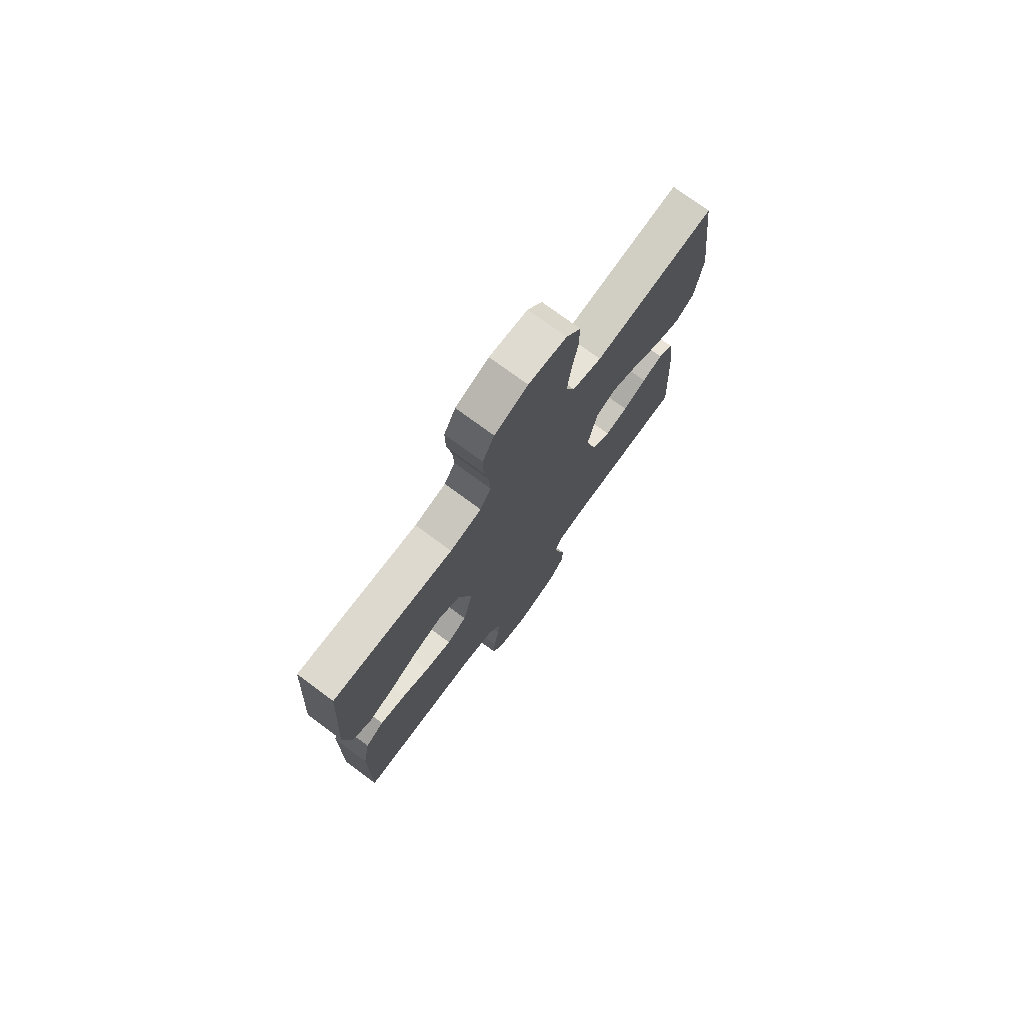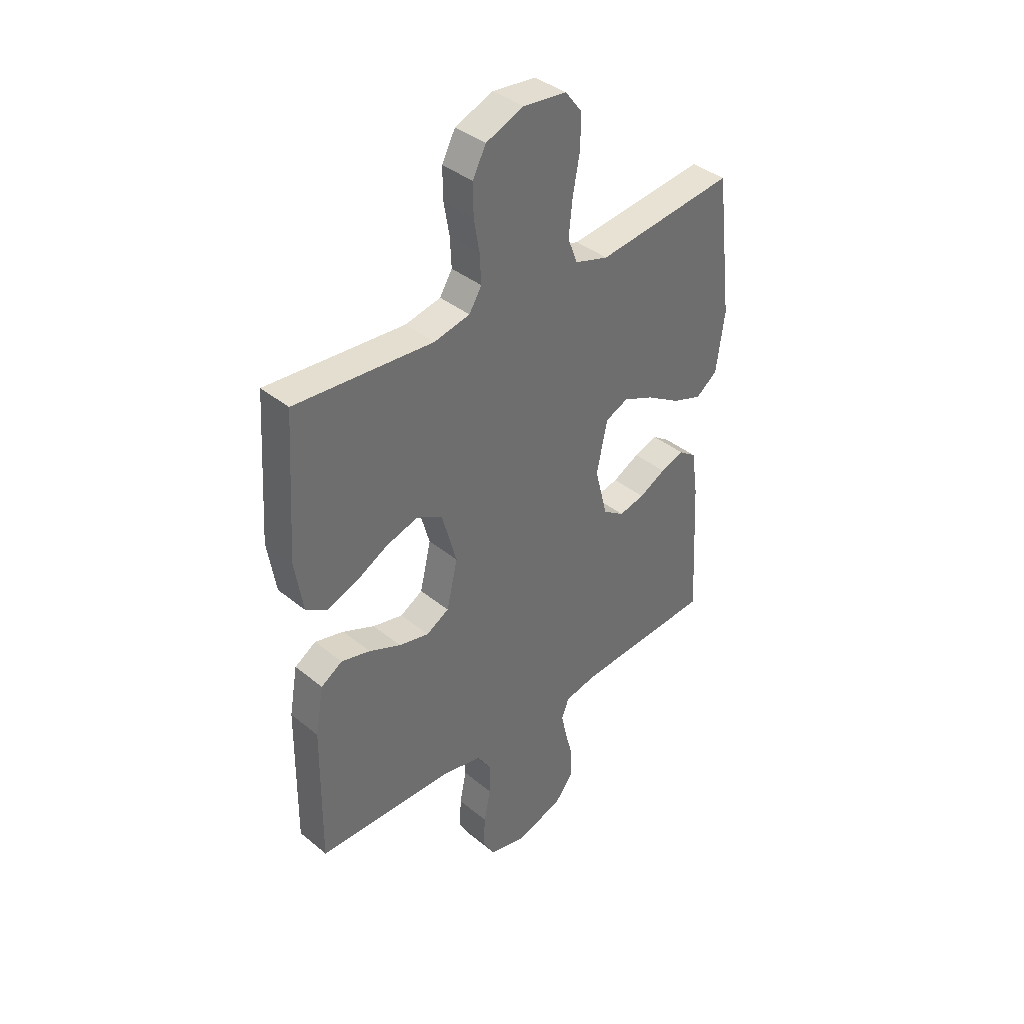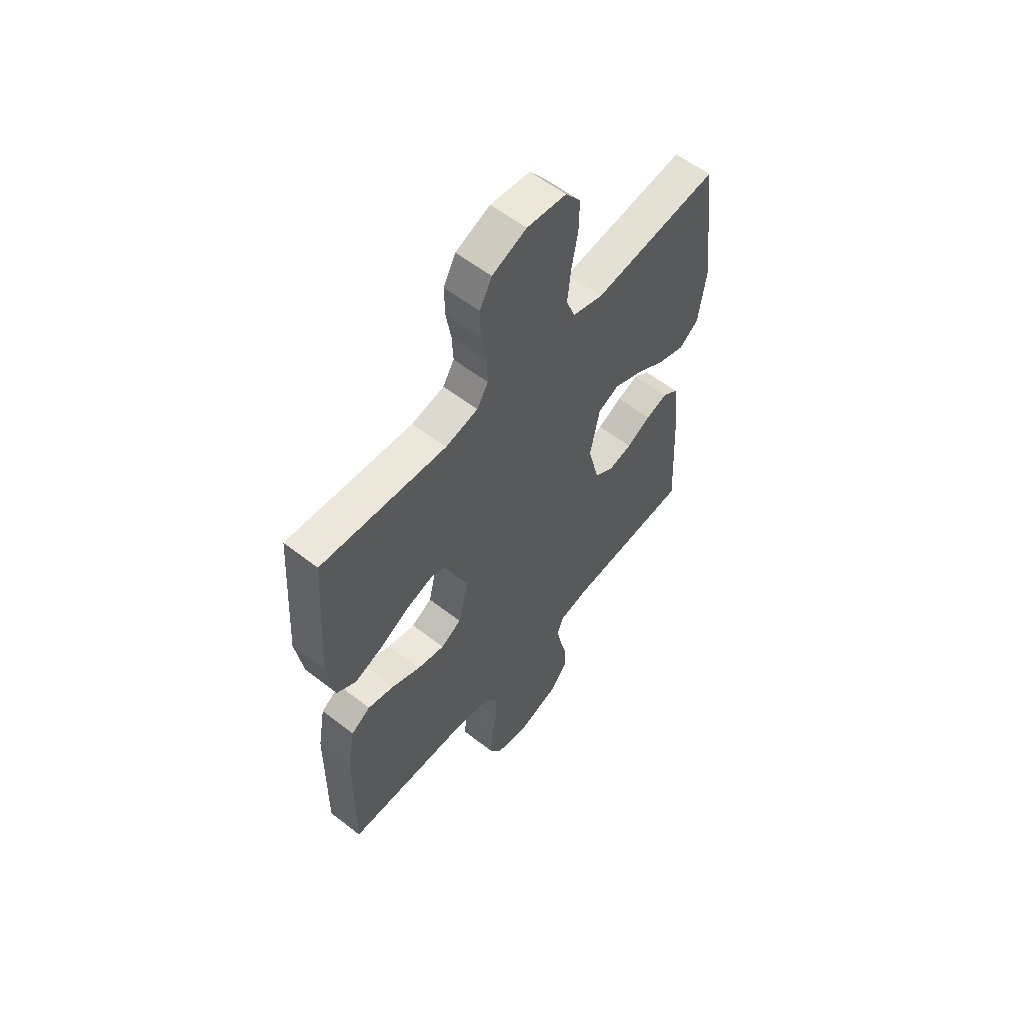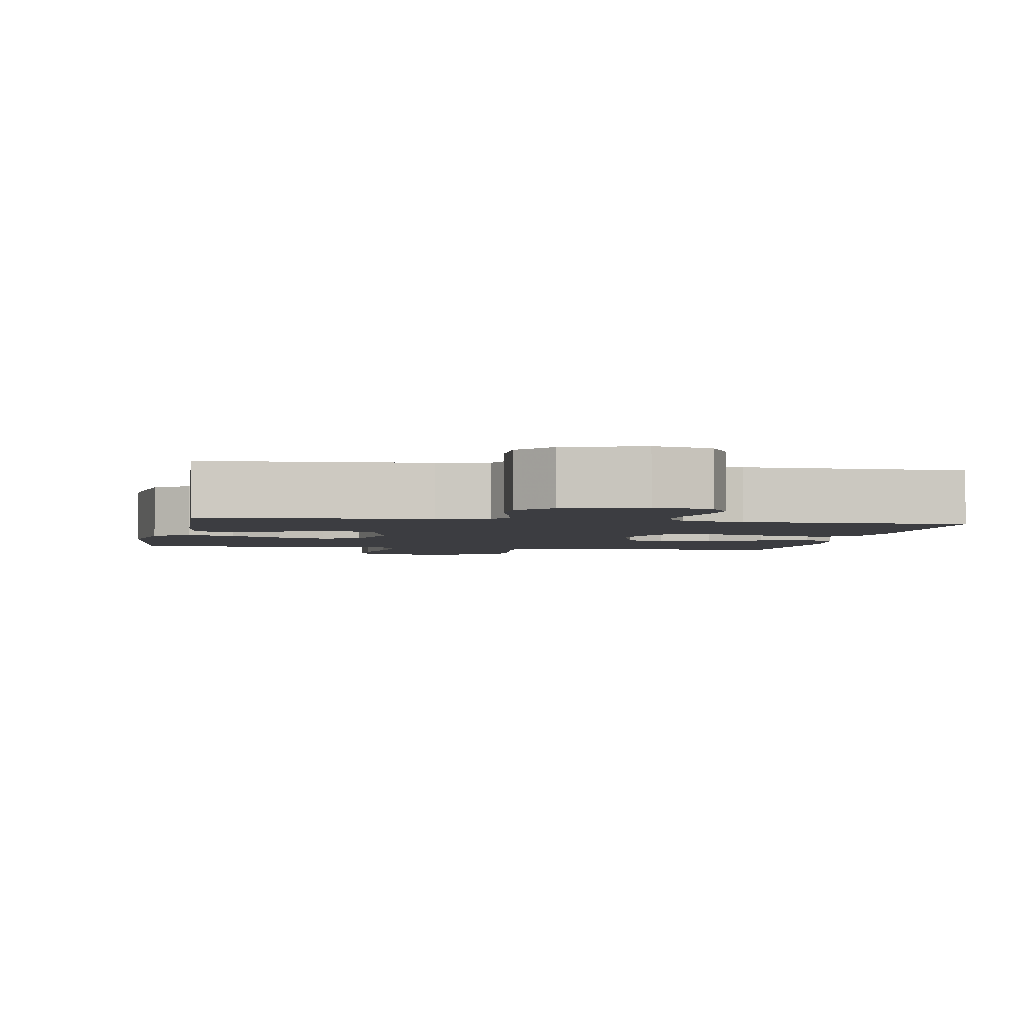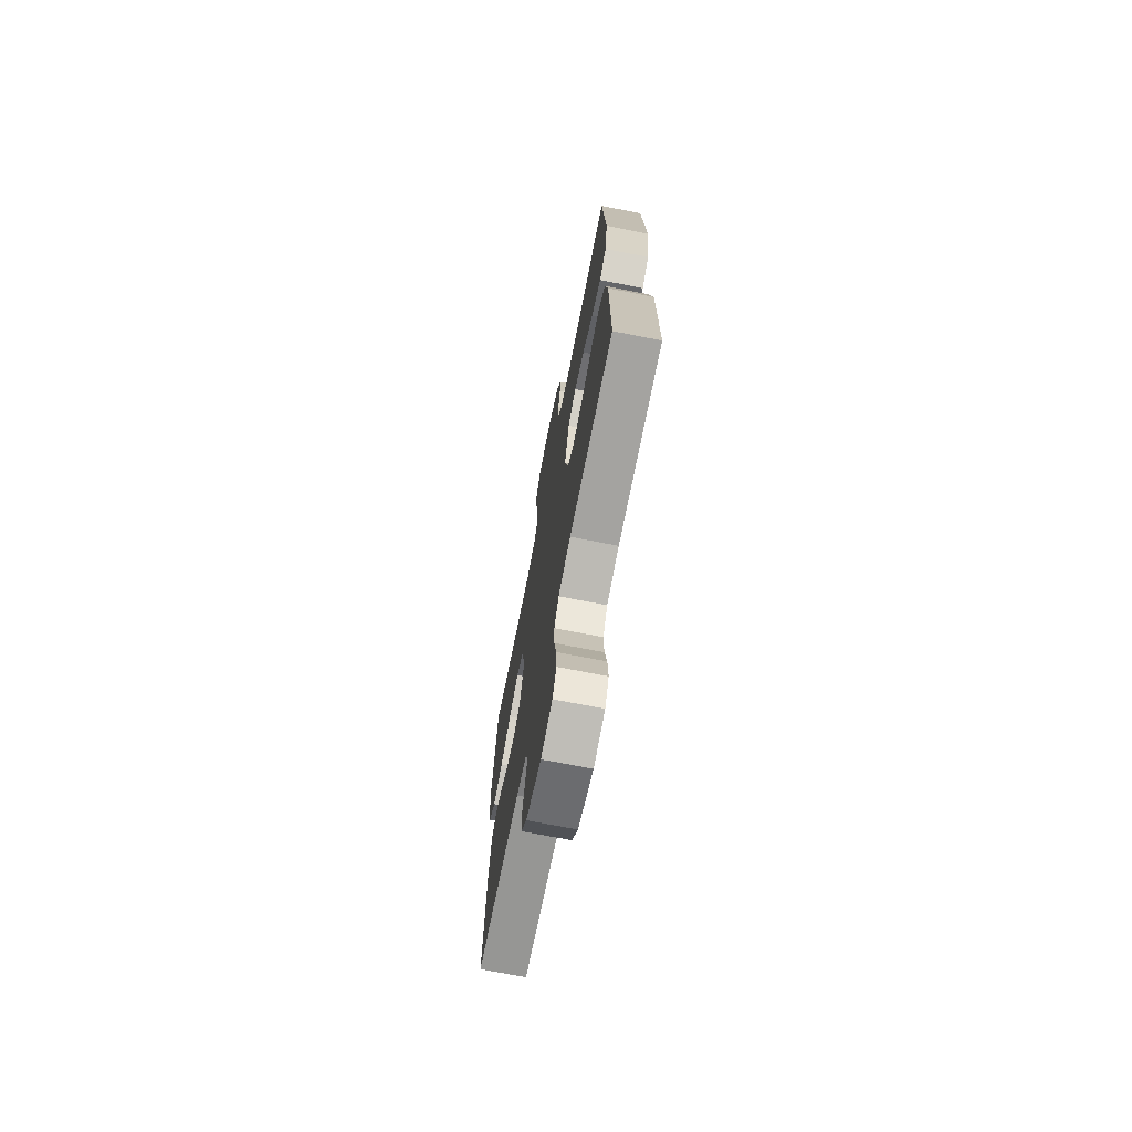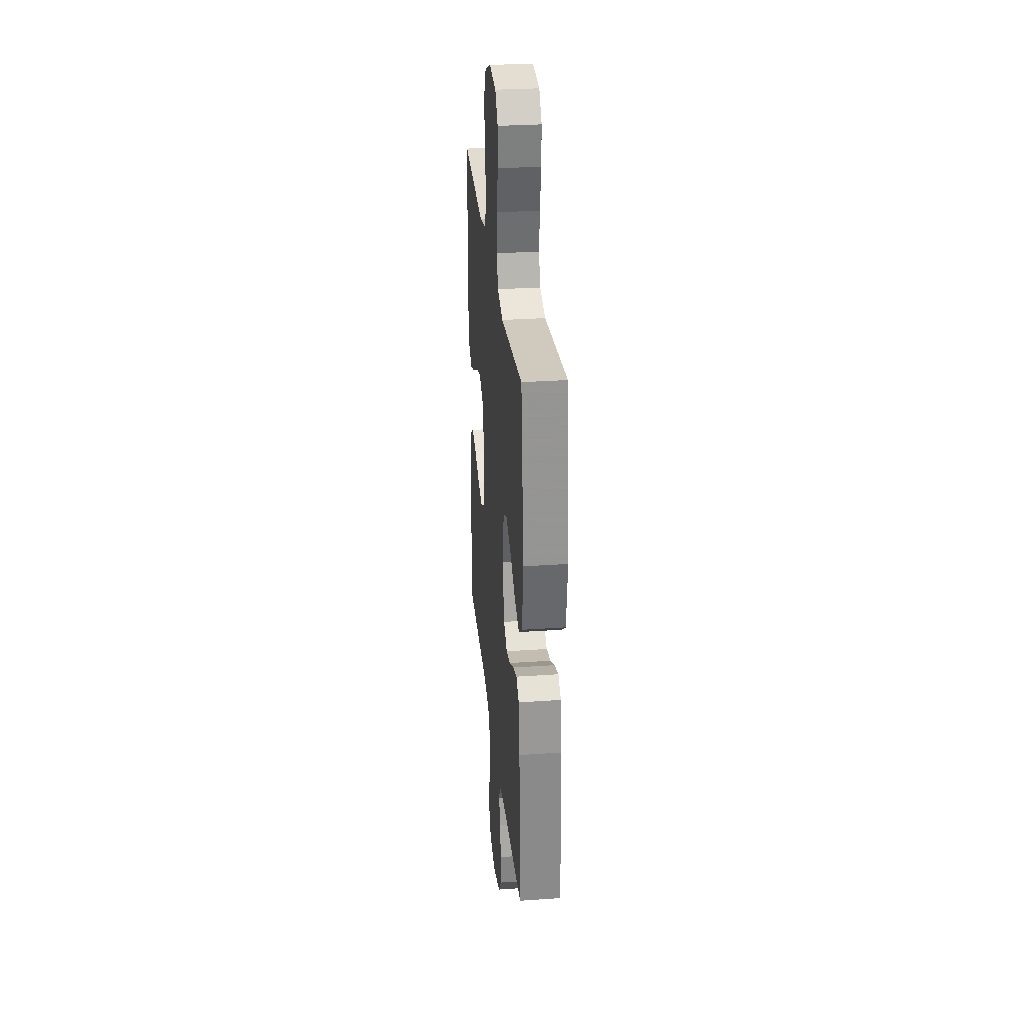
<metadata>
{"format":"obj","ext":"obj","renderer":"f3d","projection":"perspective","resolution":1024,"background":"white","views":[{"elev":75.5,"azim":-53.6,"up":"+Z"},{"elev":38.6,"azim":-44.3,"up":"+Z"},{"elev":57.9,"azim":-51.1,"up":"+Z"},{"elev":-2.8,"azim":169.6,"up":"+Y"},{"elev":-71.4,"azim":-101.1,"up":"+Z"},{"elev":30.0,"azim":84.3,"up":"+Z"}]}
</metadata>
<code>
v 0.5 0.07 0.5
v 0.536 0.07 0.2
v 0.518 0.07 0.071
v 0.471 0.07 0.036
v 0.406 0.07 0.059
v 0.334 0.07 0.103
v 0.267 0.07 0.132
v 0.217 0.07 0.11
v 0.194 0.07 0
v 0.221 0.07 -0.106
v 0.267 0.07 -0.137
v 0.323 0.07 -0.124
v 0.381 0.07 -0.094
v 0.433 0.07 -0.077
v 0.47 0.07 -0.103
v 0.484 0.07 -0.2
v 0.5 0.07 -0.5
v 0.2 0.07 -0.519
v 0.131 0.07 -0.534
v 0.115 0.07 -0.574
v 0.127 0.07 -0.63
v 0.144 0.07 -0.694
v 0.145 0.07 -0.756
v 0.104 0.07 -0.808
v 0 0.07 -0.841
v -0.078 0.07 -0.822
v -0.105 0.07 -0.774
v -0.101 0.07 -0.709
v -0.087 0.07 -0.638
v -0.085 0.07 -0.573
v -0.116 0.07 -0.525
v -0.2 0.07 -0.507
v -0.5 0.07 -0.5
v -0.497 0.07 -0.2
v -0.479 0.07 -0.098
v -0.433 0.07 -0.069
v -0.37 0.07 -0.085
v -0.301 0.07 -0.115
v -0.235 0.07 -0.13
v -0.186 0.07 -0.102
v -0.162 0.07 0
v -0.194 0.07 0.114
v -0.25 0.07 0.144
v -0.319 0.07 0.123
v -0.39 0.07 0.085
v -0.455 0.07 0.062
v -0.501 0.07 0.09
v -0.519 0.07 0.2
v -0.5 0.07 0.5
v -0.2 0.07 0.478
v -0.122 0.07 0.495
v -0.095 0.07 0.539
v -0.098 0.07 0.601
v -0.11 0.07 0.67
v -0.111 0.07 0.737
v -0.082 0.07 0.792
v 0 0.07 0.825
v 0.094 0.07 0.815
v 0.13 0.07 0.768
v 0.129 0.07 0.697
v 0.114 0.07 0.616
v 0.106 0.07 0.541
v 0.127 0.07 0.486
v 0.2 0.07 0.464
v 0.5 0 0.5
v 0.536 0 0.2
v 0.518 0 0.071
v 0.471 0 0.036
v 0.406 0 0.059
v 0.334 0 0.103
v 0.267 0 0.132
v 0.217 0 0.11
v 0.194 0 0
v 0.221 0 -0.106
v 0.267 0 -0.137
v 0.323 0 -0.124
v 0.381 0 -0.094
v 0.433 0 -0.077
v 0.47 0 -0.103
v 0.484 0 -0.2
v 0.5 0 -0.5
v 0.2 0 -0.519
v 0.131 0 -0.534
v 0.115 0 -0.574
v 0.127 0 -0.63
v 0.144 0 -0.694
v 0.145 0 -0.756
v 0.104 0 -0.808
v 0 0 -0.841
v -0.078 0 -0.822
v -0.105 0 -0.774
v -0.101 0 -0.709
v -0.087 0 -0.638
v -0.085 0 -0.573
v -0.116 0 -0.525
v -0.2 0 -0.507
v -0.5 0 -0.5
v -0.497 0 -0.2
v -0.479 0 -0.098
v -0.433 0 -0.069
v -0.37 0 -0.085
v -0.301 0 -0.115
v -0.235 0 -0.13
v -0.186 0 -0.102
v -0.162 0 0
v -0.194 0 0.114
v -0.25 0 0.144
v -0.319 0 0.123
v -0.39 0 0.085
v -0.455 0 0.062
v -0.501 0 0.09
v -0.519 0 0.2
v -0.5 0 0.5
v -0.2 0 0.478
v -0.122 0 0.495
v -0.095 0 0.539
v -0.098 0 0.601
v -0.11 0 0.67
v -0.111 0 0.737
v -0.082 0 0.792
v 0 0 0.825
v 0.094 0 0.815
v 0.13 0 0.768
v 0.129 0 0.697
v 0.114 0 0.616
v 0.106 0 0.541
v 0.127 0 0.486
v 0.2 0 0.464
f 59 60 61
f 58 59 61
f 57 58 61
f 56 57 61
f 55 56 61
f 54 55 61
f 53 54 61
f 52 53 61 62
f 51 52 62 63
f 48 49 50
f 47 48 50
f 46 47 50
f 45 46 50
f 44 45 50
f 51 63 64
f 50 51 64
f 44 50 64
f 43 44 64
f 36 37 38
f 35 36 38
f 34 35 38
f 33 34 38
f 32 33 38
f 31 32 38 39
f 30 31 39 40
f 27 28 29
f 26 27 29
f 25 26 29
f 24 25 29
f 23 24 29
f 22 23 29
f 21 22 29
f 20 21 29 30
f 30 40 41
f 20 30 41
f 19 20 41
f 16 17 18
f 15 16 18
f 14 15 18
f 13 14 18
f 12 13 18
f 11 12 18 19
f 4 5 6
f 3 4 6
f 2 3 6
f 1 2 6
f 64 1 6
f 64 6 7
f 64 7 8
f 43 64 8
f 42 43 8
f 19 41 42
f 11 19 42
f 10 11 42
f 9 10 42
f 8 9 42
f 125 124 123
f 125 123 122
f 125 122 121
f 125 121 120
f 125 120 119
f 125 119 118
f 125 118 117
f 126 125 117 116
f 127 126 116 115
f 114 113 112
f 114 112 111
f 114 111 110
f 114 110 109
f 114 109 108
f 128 127 115
f 128 115 114
f 128 114 108
f 128 108 107
f 102 101 100
f 102 100 99
f 102 99 98
f 102 98 97
f 102 97 96
f 103 102 96 95
f 104 103 95 94
f 93 92 91
f 93 91 90
f 93 90 89
f 93 89 88
f 93 88 87
f 93 87 86
f 93 86 85
f 94 93 85 84
f 105 104 94
f 105 94 84
f 105 84 83
f 82 81 80
f 82 80 79
f 82 79 78
f 82 78 77
f 82 77 76
f 83 82 76 75
f 70 69 68
f 70 68 67
f 70 67 66
f 70 66 65
f 70 65 128
f 71 70 128
f 72 71 128
f 72 128 107
f 72 107 106
f 106 105 83
f 106 83 75
f 106 75 74
f 106 74 73
f 106 73 72
f 1 65 66 2
f 2 66 67 3
f 3 67 68 4
f 4 68 69 5
f 5 69 70 6
f 6 70 71 7
f 7 71 72 8
f 8 72 73 9
f 9 73 74 10
f 10 74 75 11
f 11 75 76 12
f 12 76 77 13
f 13 77 78 14
f 14 78 79 15
f 15 79 80 16
f 16 80 81 17
f 17 81 82 18
f 18 82 83 19
f 19 83 84 20
f 20 84 85 21
f 21 85 86 22
f 22 86 87 23
f 23 87 88 24
f 24 88 89 25
f 25 89 90 26
f 26 90 91 27
f 27 91 92 28
f 28 92 93 29
f 29 93 94 30
f 30 94 95 31
f 31 95 96 32
f 32 96 97 33
f 33 97 98 34
f 34 98 99 35
f 35 99 100 36
f 36 100 101 37
f 37 101 102 38
f 38 102 103 39
f 39 103 104 40
f 40 104 105 41
f 41 105 106 42
f 42 106 107 43
f 43 107 108 44
f 44 108 109 45
f 45 109 110 46
f 46 110 111 47
f 47 111 112 48
f 48 112 113 49
f 49 113 114 50
f 50 114 115 51
f 51 115 116 52
f 52 116 117 53
f 53 117 118 54
f 54 118 119 55
f 55 119 120 56
f 56 120 121 57
f 57 121 122 58
f 58 122 123 59
f 59 123 124 60
f 60 124 125 61
f 61 125 126 62
f 62 126 127 63
f 63 127 128 64
f 64 128 65 1

</code>
